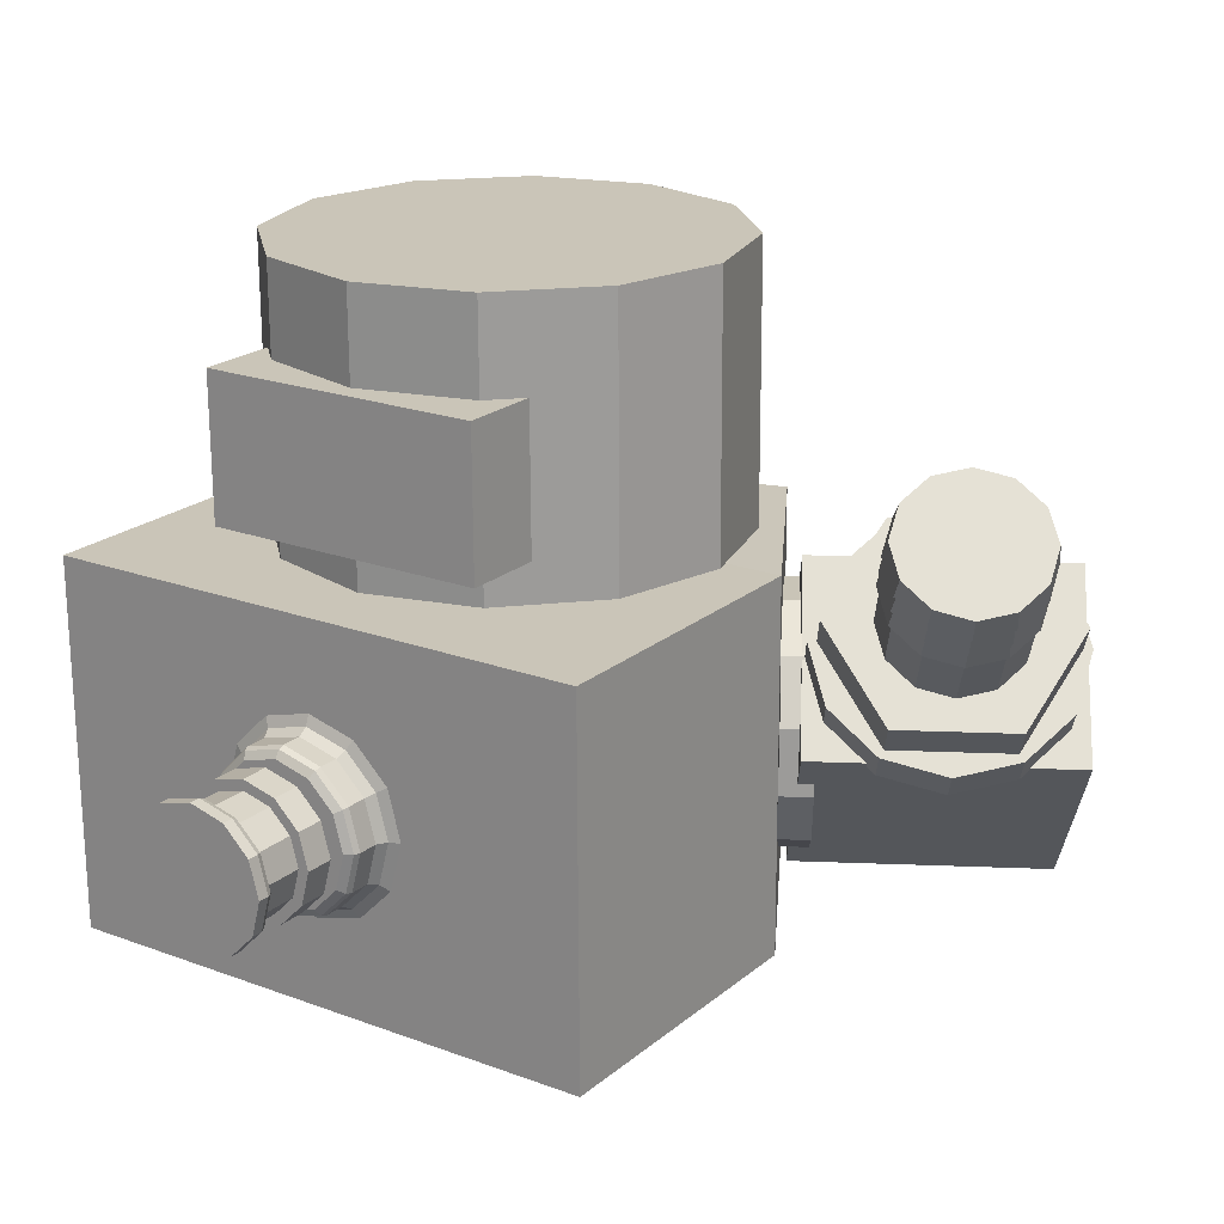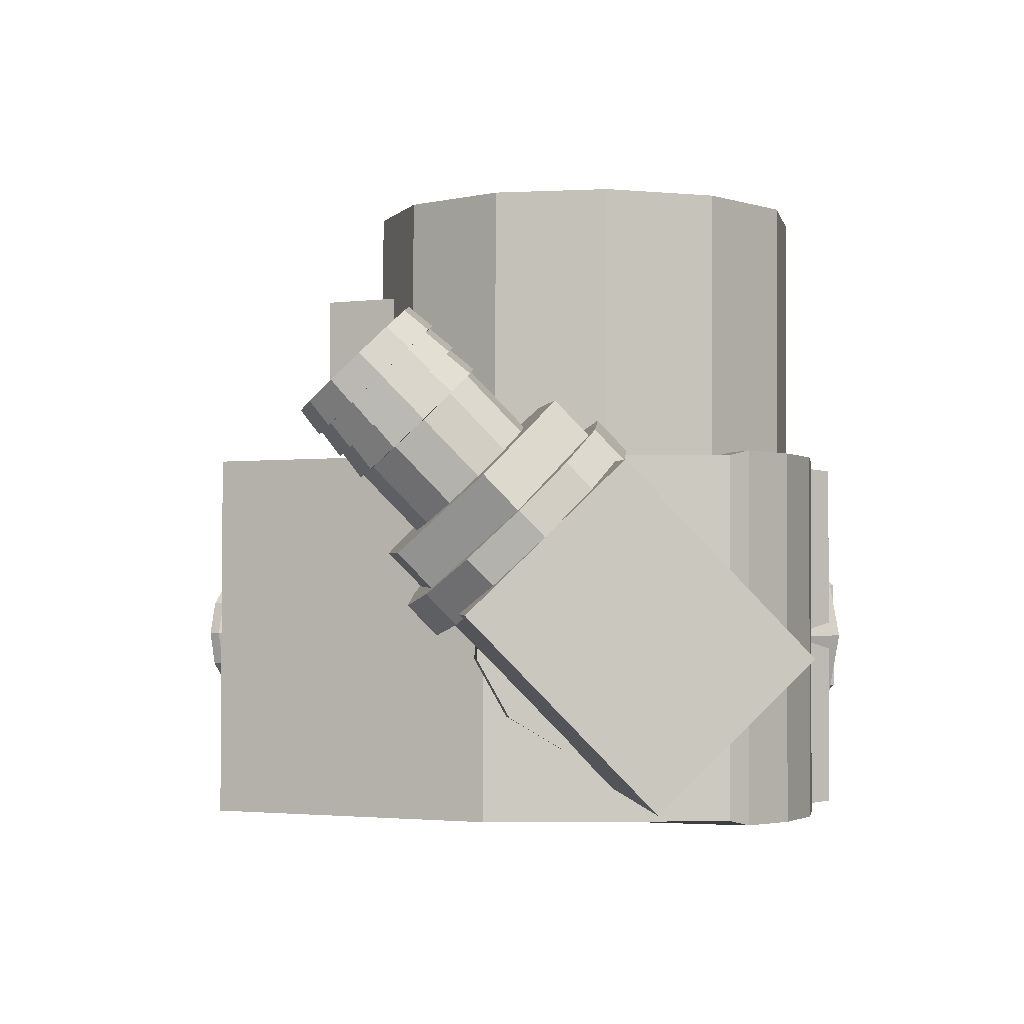
<metadata>
{"format":"obj","ext":"obj","renderer":"f3d","projection":"perspective","resolution":1024,"background":"white","views":[{"elev":20.7,"azim":-145.5,"up":"+Y"},{"elev":-2.1,"azim":-63.9,"up":"+Y"}]}
</metadata>
<code>
o camera2_lowpoly_Cube.009
v -0.802 1.399 -0.1571
v -0.8005 1.709 -0.1571
v -0.3317 1.396 -0.1571
v -0.3301 1.707 -0.1571
v -0.6965 1.398 0.2858
v -0.802 1.399 0.1041
v -0.8005 1.709 0.1041
v -0.6949 1.709 0.2858
v -0.3317 1.396 0.1041
v -0.4372 1.397 0.2858
v -0.4357 1.707 0.2858
v -0.3301 1.707 0.1041
v -0.3773 1.397 -0.1571
v -0.7563 1.398 -0.1571
v -0.7548 1.709 -0.1571
v -0.3758 1.707 -0.1571
v -0.4613 1.395 0.2739
v -0.6724 1.396 0.2739
v -0.4598 1.709 0.2739
v -0.6708 1.71 0.2739
v -0.7548 1.709 0.1041
v -0.3758 1.707 0.1041
v -0.3773 1.397 0.1041
v -0.7563 1.398 0.1041
v -0.5668 1.397 -0.1571
v -0.5653 1.708 -0.1571
v -0.5653 1.708 0.1041
v -0.5668 1.397 0.1041
v -0.4852 1.39 0.2849
v -0.6485 1.391 0.2849
v -0.5669 1.393 0.2273
v -0.537 1.39 0.3013
v -0.5968 1.39 0.3013
v -0.6469 1.716 0.2849
v -0.4836 1.715 0.2849
v -0.5653 1.712 0.2273
v -0.5952 1.715 0.3013
v -0.5354 1.715 0.3013
v -0.5655 1.69 -0.09749
v -0.5643 1.938 -0.09749
v -0.4707 1.689 -0.07209
v -0.4695 1.938 -0.07209
v -0.4013 1.689 -0.002694
v -0.4001 1.938 -0.002695
v -0.3759 1.689 0.0921
v -0.3747 1.938 0.0921
v -0.4013 1.689 0.1869
v -0.4001 1.938 0.1869
v -0.4707 1.689 0.2563
v -0.4695 1.938 0.2563
v -0.5655 1.69 0.2817
v -0.5643 1.938 0.2817
v -0.6603 1.69 0.2563
v -0.6591 1.939 0.2563
v -0.7297 1.69 0.1869
v -0.7284 1.939 0.1869
v -0.7551 1.691 0.0921
v -0.7538 1.939 0.0921
v -0.7297 1.69 -0.002693
v -0.7284 1.939 -0.002694
v -0.6603 1.69 -0.07209
v -0.6591 1.939 -0.07209
v -0.6847 1.741 0.006059
v -0.6841 1.862 0.006059
v -0.6847 1.741 -0.1148
v -0.6841 1.862 -0.1148
v -0.4458 1.74 0.006058
v -0.4452 1.861 0.006058
v -0.4458 1.74 -0.1148
v -0.4452 1.861 -0.1148
v -0.4294 1.552 0.2936
v -0.5096 1.552 0.2473
v -0.4225 1.499 0.2813
v -0.5028 1.499 0.235
v -0.4033 1.46 0.2477
v -0.4835 1.46 0.2013
v -0.3768 1.446 0.2017
v -0.4571 1.446 0.1554
v -0.3502 1.46 0.1558
v -0.4305 1.46 0.1094
v -0.3306 1.499 0.1221
v -0.4109 1.499 0.07577
v -0.3232 1.552 0.1098
v -0.4035 1.552 0.06346
v -0.3301 1.605 0.1221
v -0.4103 1.605 0.07577
v -0.3493 1.644 0.1558
v -0.4296 1.644 0.1094
v -0.3758 1.658 0.2017
v -0.456 1.658 0.1554
v -0.4024 1.644 0.2477
v -0.4826 1.644 0.2013
v -0.422 1.605 0.2813
v -0.5023 1.606 0.235
v -0.4058 1.6 0.2802
v -0.4179 1.504 0.2735
v -0.3641 1.647 0.2085
v -0.3768 1.456 0.2017
v -0.323 1.599 0.1367
v -0.3351 1.504 0.13
v -0.3234 1.504 0.1367
v -0.3346 1.599 0.13
v -0.3651 1.456 0.2085
v -0.3758 1.647 0.2017
v -0.4063 1.504 0.2802
v -0.4175 1.6 0.2735
v -0.542 1.594 -0.2698
v -0.5658 1.601 -0.2698
v -0.5658 1.611 -0.2838
v -0.5658 1.611 -0.2743
v -0.5365 1.603 -0.2838
v -0.5365 1.603 -0.2743
v -0.5151 1.582 -0.2838
v -0.5151 1.582 -0.2743
v -0.5073 1.552 -0.2838
v -0.5073 1.552 -0.2743
v -0.5154 1.523 -0.2838
v -0.5154 1.523 -0.2743
v -0.537 1.502 -0.2838
v -0.537 1.502 -0.2743
v -0.5664 1.494 -0.2838
v -0.5664 1.494 -0.2743
v -0.5957 1.502 -0.2838
v -0.5957 1.502 -0.2743
v -0.6171 1.524 -0.2838
v -0.6171 1.524 -0.2743
v -0.6248 1.553 -0.2838
v -0.6248 1.553 -0.2743
v -0.6168 1.582 -0.2838
v -0.6168 1.582 -0.2743
v -0.5952 1.604 -0.2838
v -0.5952 1.604 -0.2743
v -0.5246 1.576 -0.2698
v -0.5183 1.553 -0.2698
v -0.5248 1.529 -0.2698
v -0.5424 1.511 -0.2698
v -0.5663 1.505 -0.2698
v -0.5902 1.511 -0.2698
v -0.6076 1.529 -0.2698
v -0.6138 1.553 -0.2698
v -0.6073 1.577 -0.2698
v -0.5898 1.594 -0.2698
v -0.5658 1.61 -0.2698
v -0.5943 1.602 -0.2698
v -0.6152 1.581 -0.2698
v -0.623 1.553 -0.2698
v -0.6155 1.525 -0.2698
v -0.5948 1.504 -0.2698
v -0.5664 1.496 -0.2698
v -0.5379 1.503 -0.2698
v -0.5169 1.524 -0.2698
v -0.5092 1.552 -0.2698
v -0.5167 1.581 -0.2698
v -0.5374 1.602 -0.2698
v -0.542 1.594 -0.2297
v -0.5658 1.601 -0.2297
v -0.5246 1.576 -0.2297
v -0.5183 1.553 -0.2297
v -0.5248 1.529 -0.2297
v -0.5424 1.511 -0.2297
v -0.5663 1.505 -0.2297
v -0.5902 1.511 -0.2297
v -0.6076 1.529 -0.2297
v -0.6138 1.553 -0.2297
v -0.6073 1.577 -0.2297
v -0.5898 1.594 -0.2297
v -0.5375 1.602 -0.2297
v -0.5658 1.609 -0.2297
v -0.5168 1.581 -0.2297
v -0.5093 1.552 -0.2297
v -0.5171 1.524 -0.2297
v -0.5379 1.503 -0.2297
v -0.5664 1.496 -0.2297
v -0.5947 1.504 -0.2297
v -0.6153 1.525 -0.2297
v -0.6228 1.553 -0.2297
v -0.6151 1.581 -0.2297
v -0.5942 1.602 -0.2297
v -0.5433 1.592 -0.2054
v -0.5659 1.598 -0.2054
v -0.5268 1.575 -0.2054
v -0.5209 1.553 -0.2054
v -0.527 1.53 -0.2054
v -0.5437 1.513 -0.2054
v -0.5663 1.508 -0.2054
v -0.5889 1.514 -0.2054
v -0.6053 1.53 -0.2054
v -0.6113 1.553 -0.2054
v -0.6051 1.576 -0.2054
v -0.5885 1.592 -0.2054
v -0.5658 1.609 -0.2054
v -0.5942 1.602 -0.2054
v -0.6151 1.581 -0.2054
v -0.6228 1.553 -0.2054
v -0.6153 1.525 -0.2054
v -0.5947 1.504 -0.2054
v -0.5664 1.496 -0.2054
v -0.5379 1.503 -0.2054
v -0.5171 1.524 -0.2054
v -0.5093 1.552 -0.2054
v -0.5168 1.581 -0.2054
v -0.5375 1.602 -0.2054
v -0.5433 1.592 -0.1946
v -0.5659 1.598 -0.1946
v -0.5268 1.575 -0.1946
v -0.5209 1.553 -0.1946
v -0.527 1.53 -0.1946
v -0.5437 1.513 -0.1946
v -0.5663 1.508 -0.1946
v -0.5889 1.514 -0.1946
v -0.6053 1.53 -0.1946
v -0.6113 1.553 -0.1946
v -0.6051 1.576 -0.1946
v -0.5885 1.592 -0.1946
v -0.5362 1.604 -0.1946
v -0.5658 1.612 -0.1946
v -0.5147 1.582 -0.1946
v -0.5069 1.552 -0.1946
v -0.515 1.523 -0.1946
v -0.5367 1.501 -0.1946
v -0.5664 1.494 -0.1946
v -0.5959 1.502 -0.1946
v -0.6175 1.523 -0.1946
v -0.6252 1.553 -0.1946
v -0.6172 1.583 -0.1946
v -0.5954 1.604 -0.1946
v -0.5331 1.609 -0.1904
v -0.5658 1.618 -0.1904
v -0.5093 1.585 -0.1904
v -0.5007 1.552 -0.1904
v -0.5096 1.52 -0.1904
v -0.5337 1.496 -0.1904
v -0.5664 1.487 -0.1904
v -0.599 1.496 -0.1904
v -0.6229 1.52 -0.1904
v -0.6315 1.553 -0.1904
v -0.6225 1.586 -0.1904
v -0.5985 1.61 -0.1904
v -0.5322 1.611 -0.1855
v -0.5657 1.62 -0.1855
v -0.5077 1.586 -0.1855
v -0.4989 1.552 -0.1855
v -0.5081 1.519 -0.1855
v -0.5328 1.494 -0.1855
v -0.5664 1.486 -0.1855
v -0.5999 1.495 -0.1855
v -0.6244 1.519 -0.1855
v -0.6332 1.553 -0.1855
v -0.6241 1.587 -0.1855
v -0.5994 1.611 -0.1855
v -0.5322 1.611 -0.1681
v -0.5657 1.62 -0.1681
v -0.5077 1.586 -0.1681
v -0.4989 1.552 -0.1681
v -0.5081 1.519 -0.1681
v -0.5328 1.494 -0.1681
v -0.5664 1.486 -0.1681
v -0.5999 1.495 -0.1681
v -0.6244 1.519 -0.1681
v -0.6332 1.553 -0.1681
v -0.6241 1.587 -0.1681
v -0.5994 1.611 -0.1681
v -0.5296 1.615 -0.1604
v -0.5657 1.625 -0.1604
v -0.5032 1.589 -0.1604
v -0.4937 1.552 -0.1604
v -0.5035 1.516 -0.1604
v -0.5302 1.49 -0.1604
v -0.5664 1.48 -0.1604
v -0.6026 1.49 -0.1604
v -0.629 1.517 -0.1604
v -0.6385 1.553 -0.1604
v -0.6286 1.589 -0.1604
v -0.602 1.616 -0.1604
v -0.5239 1.625 -0.1562
v -0.5657 1.636 -0.1562
v -0.4934 1.594 -0.1562
v -0.4824 1.552 -0.1562
v -0.4938 1.511 -0.1562
v -0.5246 1.48 -0.1562
v -0.5665 1.469 -0.1562
v -0.6082 1.481 -0.1562
v -0.6387 1.511 -0.1562
v -0.6497 1.553 -0.1562
v -0.6383 1.595 -0.1562
v -0.6075 1.625 -0.1562
v -0.7713 1.696 0.1828
v -0.8352 1.578 0.07968
v -1.015 1.573 0.1964
v -0.951 1.692 0.2996
v -0.6882 1.545 0.3046
v -0.868 1.54 0.4214
v -0.7521 1.427 0.2015
v -0.9319 1.422 0.3182
v -0.8137 1.487 0.1348
v -0.7908 1.487 0.1204
v -0.8053 1.535 0.0978
v -0.7655 1.459 0.1604
v -0.7884 1.459 0.1748
v -0.7591 1.458 0.2214
v -0.7362 1.458 0.2071
v -0.7337 1.485 0.2622
v -0.7108 1.485 0.2479
v -0.7189 1.532 0.2863
v -0.6961 1.533 0.2719
v -0.7188 1.588 0.2871
v -0.6959 1.588 0.2727
v -0.7105 1.636 0.2501
v -0.7334 1.636 0.2645
v -0.8282 1.535 0.1122
v -0.8052 1.591 0.09861
v -0.8281 1.59 0.113
v -0.7904 1.638 0.1226
v -0.8133 1.638 0.137
v -0.765 1.665 0.1634
v -0.7879 1.665 0.1778
v -0.7358 1.664 0.2101
v -0.7587 1.664 0.2245
v -0.8648 1.729 0.2384
v -0.8258 1.72 0.2011
v -0.8128 1.696 0.2203
v -0.8519 1.705 0.2576
v -0.8079 1.694 0.1565
v -0.7949 1.67 0.1757
v -0.8159 1.657 0.1166
v -0.803 1.633 0.1358
v -0.8478 1.62 0.09208
v -0.8349 1.596 0.1113
v -0.8949 1.592 0.0895
v -0.882 1.568 0.1087
v -0.9447 1.581 0.1096
v -0.9317 1.557 0.1287
v -0.9837 1.59 0.1469
v -0.9708 1.566 0.1661
v -1.002 1.616 0.1915
v -0.9887 1.592 0.2107
v -0.9936 1.653 0.2314
v -0.9806 1.629 0.2506
v -0.9617 1.69 0.2559
v -0.9487 1.666 0.2751
v -0.9146 1.718 0.2585
v -0.9016 1.694 0.2777
v -0.8824 1.696 0.2101
v -0.8605 1.691 0.1892
v -0.8505 1.676 0.1642
v -0.855 1.656 0.1419
v -0.8729 1.635 0.1281
v -0.8992 1.62 0.1267
v -0.9271 1.614 0.1379
v -0.949 1.618 0.1588
v -0.959 1.633 0.1838
v -0.9545 1.654 0.2061
v -0.9366 1.674 0.2199
v -0.9103 1.69 0.2213
v -0.9207 1.766 0.1534
v -0.8988 1.762 0.1324
v -0.8888 1.747 0.1075
v -0.8933 1.726 0.08511
v -0.9112 1.706 0.07137
v -0.9376 1.69 0.06993
v -0.9654 1.684 0.08117
v -0.9873 1.689 0.1021
v -0.9973 1.703 0.1271
v -0.9928 1.724 0.1494
v -0.975 1.745 0.1631
v -0.9486 1.76 0.1646
v -0.9197 1.769 0.155
v -0.8967 1.764 0.133
v -0.8862 1.748 0.1068
v -0.8909 1.727 0.08333
v -0.9097 1.705 0.06891
v -0.9374 1.688 0.06739
v -0.9667 1.682 0.07919
v -0.9896 1.687 0.1011
v -1 1.703 0.1274
v -0.9954 1.724 0.1508
v -0.9767 1.746 0.1653
v -0.949 1.762 0.1668
v -0.93 1.783 0.1396
v -0.9081 1.779 0.1187
v -0.8981 1.764 0.09373
v -0.9026 1.743 0.07137
v -0.9204 1.723 0.05763
v -0.9468 1.707 0.05619
v -0.9747 1.701 0.06743
v -0.9966 1.706 0.08834
v -1.007 1.721 0.1133
v -1.002 1.741 0.1357
v -0.9842 1.762 0.1494
v -0.9578 1.777 0.1509
v -0.9289 1.786 0.1414
v -0.9059 1.78 0.1195
v -0.8954 1.765 0.09324
v -0.9001 1.743 0.06976
v -0.9188 1.722 0.05534
v -0.9466 1.705 0.05382
v -0.9758 1.699 0.06562
v -0.9988 1.704 0.08758
v -1.009 1.719 0.1138
v -1.005 1.741 0.1373
v -0.9858 1.763 0.1517
v -0.9581 1.779 0.1532
v -0.9392 1.8 0.126
v -0.9173 1.795 0.105
v -0.9073 1.781 0.08006
v -0.9118 1.76 0.05771
v -0.9297 1.739 0.04397
v -0.9561 1.724 0.04253
v -0.9839 1.718 0.05377
v -1.006 1.723 0.07468
v -1.016 1.737 0.09965
v -1.011 1.758 0.122
v -0.9935 1.779 0.1357
v -0.9671 1.794 0.1372
v -0.9381 1.802 0.1278
v -0.9151 1.797 0.1058
v -0.9046 1.782 0.07958
v -0.9093 1.76 0.0561
v -0.9281 1.738 0.04168
v -0.9558 1.722 0.04016
v -0.985 1.716 0.05196
v -1.008 1.721 0.07392
v -1.019 1.736 0.1001
v -1.014 1.758 0.1236
v -0.9951 1.78 0.138
v -0.9673 1.796 0.1396
v -0.9485 1.817 0.1122
v -0.9266 1.812 0.09131
v -0.9166 1.798 0.06634
v -0.9211 1.777 0.04398
v -0.9389 1.756 0.03024
v -0.9653 1.741 0.0288
v -0.9932 1.735 0.04004
v -1.015 1.74 0.06095
v -1.025 1.754 0.08593
v -1.021 1.775 0.1083
v -1.003 1.796 0.122
v -0.9763 1.811 0.1235
v -0.8313 1.715 0.1992
v -0.8222 1.657 0.1206
v -0.8956 1.596 0.09541
v -0.9782 1.594 0.1488
v -0.9873 1.653 0.2274
v -0.9139 1.713 0.2526
v -0.8461 1.742 0.1774
v -0.8369 1.684 0.09877
v -0.9104 1.623 0.07356
v -0.993 1.622 0.1269
v -1.002 1.68 0.2055
v -0.9286 1.74 0.2307
f 18 20 8 5
f 13 16 4 3
f 21 7 8 20
f 6 7 2 1
f 3 4 12 9
f 5 8 7 6
f 11 10 9 12
f 23 9 10 17
f 15 2 7 21
f 13 3 9 23
f 1 14 24 6
f 25 13 23 28
f 4 16 22 12
f 26 15 21 27
f 6 24 18 5
f 27 21 20 34 36
f 12 22 19 11
f 22 27 36 35 19
f 1 2 15 14
f 25 26 16 13
f 10 11 19 17
f 28 23 17 29 31
f 30 34 20 18
f 14 15 26 25
f 17 19 35 29
f 16 26 27 22
f 14 25 28 24
f 29 32 31
f 32 33 31
f 33 30 31
f 34 37 36
f 37 38 36
f 38 35 36
f 34 30 33 37
f 37 33 32 38
f 38 32 29 35
f 24 28 31 30 18
f 39 40 42 41
f 41 42 44 43
f 43 44 46 45
f 45 46 48 47
f 47 48 50 49
f 49 50 52 51
f 51 52 54 53
f 53 54 56 55
f 55 56 58 57
f 57 58 60 59
f 42 40 62 60 58 56 54 52 50 48 46 44
f 59 60 62 61
f 61 62 40 39
f 39 41 43 45 47 49 51 53 55 57 59 61
f 63 64 66 65
f 65 66 70 69
f 69 70 68 67
f 67 68 64 63
f 65 69 67 63
f 70 66 64 68
f 71 72 74 73
f 73 74 76 75
f 75 76 78 77
f 77 78 80 79
f 79 80 82 81
f 81 82 84 83
f 83 84 86 85
f 85 86 88 87
f 87 88 90 89
f 89 90 92 91
f 74 72 94 92 90 88 86 84 82 80 78 76
f 91 92 94 93
f 93 94 72 71
f 71 73 75 77 79 81 83 85 87 89 91 93
f 96 106 104 102 100 98
f 105 103 101 99 97 95
f 98 100 101 103
f 96 98 103 105
f 106 96 105 95
f 104 106 95 97
f 102 104 97 99
f 100 102 99 101
f 120 118 151 150
f 109 110 112 111
f 124 122 149 148
f 111 112 114 113
f 128 126 147 146
f 113 114 116 115
f 112 110 143 154
f 115 116 118 117
f 132 130 145 144
f 117 118 120 119
f 110 132 144 143
f 119 120 122 121
f 114 112 154 153
f 121 122 124 123
f 118 116 152 151
f 123 124 126 125
f 122 120 150 149
f 125 126 128 127
f 126 124 148 147
f 127 128 130 129
f 130 128 146 145
f 141 140 164 165
f 129 130 132 131
f 116 114 153 152
f 131 132 110 109
f 109 111 113 115 117 119 121 123 125 127 129 131
f 142 108 143 144
f 141 142 144 145
f 140 141 145 146
f 139 140 146 147
f 138 139 147 148
f 137 138 148 149
f 136 137 149 150
f 135 136 150 151
f 134 135 151 152
f 133 134 152 153
f 107 133 153 154
f 108 107 154 143
f 165 164 176 177
f 134 133 157 158
f 137 136 160 161
f 140 139 163 164
f 133 107 155 157
f 108 142 166 156
f 136 135 159 160
f 139 138 162 163
f 107 108 156 155
f 142 141 165 166
f 135 134 158 159
f 138 137 161 162
f 174 173 197 196
f 158 157 169 170
f 161 160 172 173
f 164 163 175 176
f 157 155 167 169
f 156 166 178 168
f 160 159 171 172
f 163 162 174 175
f 155 156 168 167
f 166 165 177 178
f 159 158 170 171
f 162 161 173 174
f 184 183 207 208
f 177 176 194 193
f 170 169 201 200
f 173 172 198 197
f 176 175 195 194
f 169 167 202 201
f 168 178 192 191
f 172 171 199 198
f 175 174 196 195
f 167 168 191 202
f 178 177 193 192
f 171 170 200 199
f 190 180 191 192
f 189 190 192 193
f 188 189 193 194
f 187 188 194 195
f 186 187 195 196
f 185 186 196 197
f 184 185 197 198
f 183 184 198 199
f 182 183 199 200
f 181 182 200 201
f 179 181 201 202
f 180 179 202 191
f 204 214 226 216
f 187 186 210 211
f 179 180 204 203
f 190 189 213 214
f 183 182 206 207
f 186 185 209 210
f 189 188 212 213
f 182 181 205 206
f 185 184 208 209
f 188 187 211 212
f 181 179 203 205
f 180 190 214 204
f 217 215 227 229
f 208 207 219 220
f 211 210 222 223
f 203 204 216 215
f 214 213 225 226
f 207 206 218 219
f 210 209 221 222
f 213 212 224 225
f 206 205 217 218
f 209 208 220 221
f 212 211 223 224
f 205 203 215 217
f 236 235 247 248
f 216 226 238 228
f 220 219 231 232
f 223 222 234 235
f 215 216 228 227
f 226 225 237 238
f 219 218 230 231
f 222 221 233 234
f 225 224 236 237
f 218 217 229 230
f 221 220 232 233
f 224 223 235 236
f 248 247 259 260
f 229 227 239 241
f 228 238 250 240
f 232 231 243 244
f 235 234 246 247
f 227 228 240 239
f 238 237 249 250
f 231 230 242 243
f 234 233 245 246
f 237 236 248 249
f 230 229 241 242
f 233 232 244 245
f 257 256 268 269
f 241 239 251 253
f 240 250 262 252
f 244 243 255 256
f 247 246 258 259
f 239 240 252 251
f 250 249 261 262
f 243 242 254 255
f 246 245 257 258
f 249 248 260 261
f 242 241 253 254
f 245 244 256 257
f 269 268 280 281
f 260 259 271 272
f 253 251 263 265
f 252 262 274 264
f 256 255 267 268
f 259 258 270 271
f 251 252 264 263
f 262 261 273 274
f 255 254 266 267
f 258 257 269 270
f 261 260 272 273
f 254 253 265 266
f 275 276 286 285 284 283 282 281 280 279 278 277
f 272 271 283 284
f 265 263 275 277
f 264 274 286 276
f 268 267 279 280
f 271 270 282 283
f 263 264 276 275
f 274 273 285 286
f 267 266 278 279
f 270 269 281 282
f 273 272 284 285
f 266 265 277 278
f 288 289 290 287
f 287 290 292 291
f 291 292 294 293
f 293 294 289 288
f 287 291 293 288
f 292 290 289 294
f 305 304 302 303
f 307 306 304 305
f 308 309 306 307
f 303 302 300 301
f 301 300 299 298
f 298 299 295 296
f 296 295 310 297
f 297 310 312 311
f 311 312 314 313
f 313 314 316 315
f 302 304 306 309 318 316 314 312 310 295 299 300
f 315 316 318 317
f 317 318 309 308
f 301 298 296 297 311 313 315 317 308 307 305 303
f 319 322 321 320
f 320 321 324 323
f 323 324 326 325
f 325 326 328 327
f 327 328 330 329
f 329 330 332 331
f 331 332 334 333
f 333 334 336 335
f 335 336 338 337
f 337 338 340 339
f 321 322 342 340 338 336 334 332 330 328 326 324
f 339 340 342 341
f 341 342 322 319
f 348 349 361 360
f 344 343 319 320
f 345 344 320 323
f 346 345 323 325
f 347 346 325 327
f 348 347 327 329
f 349 348 329 331
f 350 349 331 333
f 351 350 333 335
f 352 351 335 337
f 353 352 337 339
f 354 353 339 341
f 343 354 341 319
f 363 364 376 375
f 345 346 358 357
f 352 353 365 364
f 349 350 362 361
f 346 347 359 358
f 353 354 366 365
f 343 344 356 355
f 350 351 363 362
f 347 348 360 359
f 354 343 355 366
f 344 345 357 356
f 351 352 364 363
f 372 373 385 384
f 360 361 373 372
f 357 358 370 369
f 364 365 377 376
f 361 362 374 373
f 358 359 371 370
f 365 366 378 377
f 355 356 368 367
f 362 363 375 374
f 359 360 372 371
f 366 355 367 378
f 356 357 369 368
f 387 388 400 399
f 369 370 382 381
f 376 377 389 388
f 373 374 386 385
f 370 371 383 382
f 377 378 390 389
f 367 368 380 379
f 374 375 387 386
f 371 372 384 383
f 378 367 379 390
f 368 369 381 380
f 375 376 388 387
f 392 393 405 404
f 384 385 397 396
f 381 382 394 393
f 388 389 401 400
f 385 386 398 397
f 382 383 395 394
f 389 390 402 401
f 379 380 392 391
f 386 387 399 398
f 383 384 396 395
f 390 379 391 402
f 380 381 393 392
f 414 403 415 426
f 399 400 412 411
f 396 397 409 408
f 393 394 406 405
f 400 401 413 412
f 397 398 410 409
f 394 395 407 406
f 401 402 414 413
f 391 392 404 403
f 398 399 411 410
f 395 396 408 407
f 402 391 403 414
f 418 419 431 430
f 404 405 417 416
f 411 412 424 423
f 408 409 421 420
f 405 406 418 417
f 412 413 425 424
f 409 410 422 421
f 406 407 419 418
f 413 414 426 425
f 403 404 416 415
f 410 411 423 422
f 407 408 420 419
f 427 428 429 430 431 432 433 434 435 436 437 438
f 425 426 438 437
f 415 416 428 427
f 422 423 435 434
f 419 420 432 431
f 426 415 427 438
f 416 417 429 428
f 423 424 436 435
f 420 421 433 432
f 417 418 430 429
f 424 425 437 436
f 421 422 434 433
f 439 440 441 442 443 444
f 445 450 449 448 447 446
f 442 441 447 448
f 440 439 445 446
f 439 444 450 445
f 443 442 448 449
f 441 440 446 447
f 444 443 449 450

</code>
